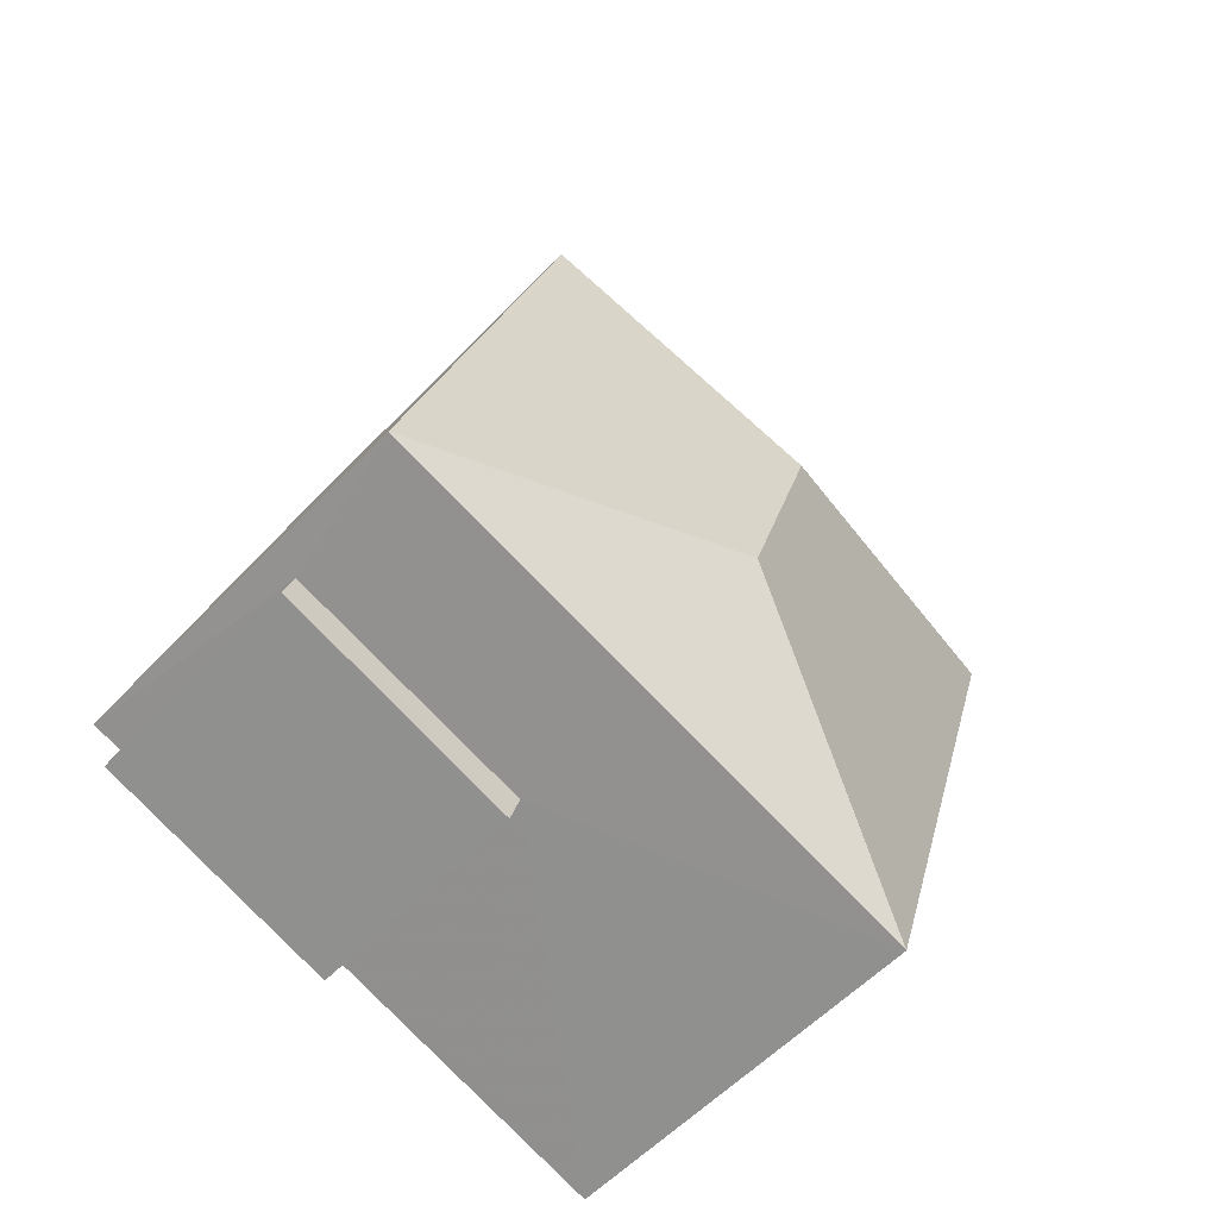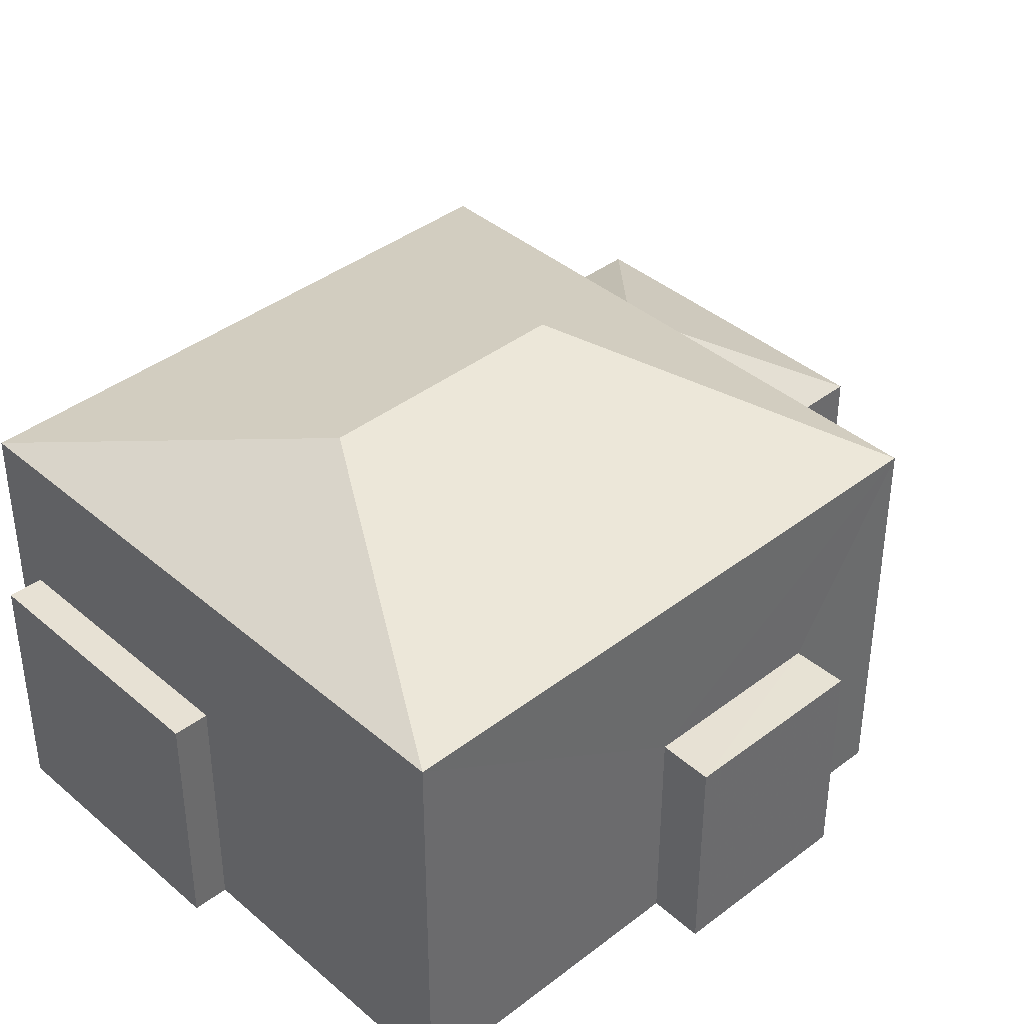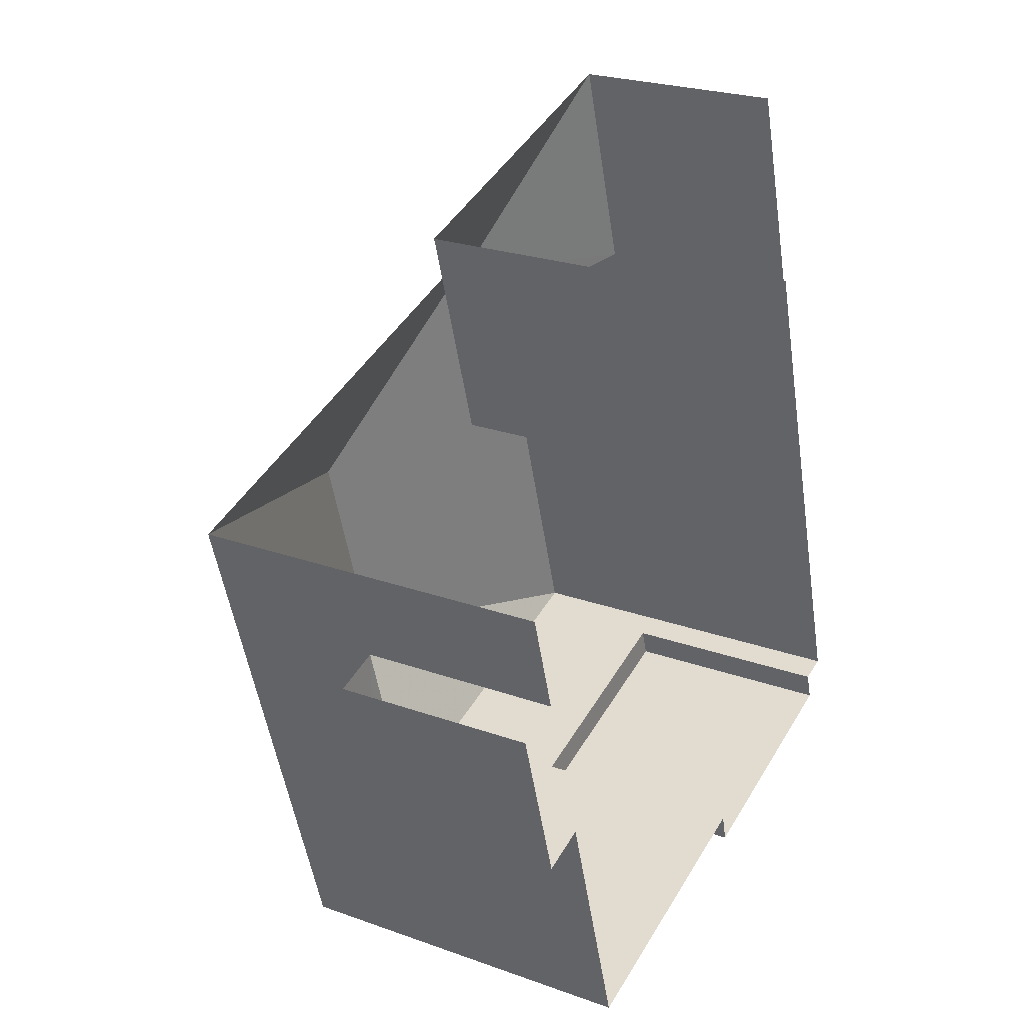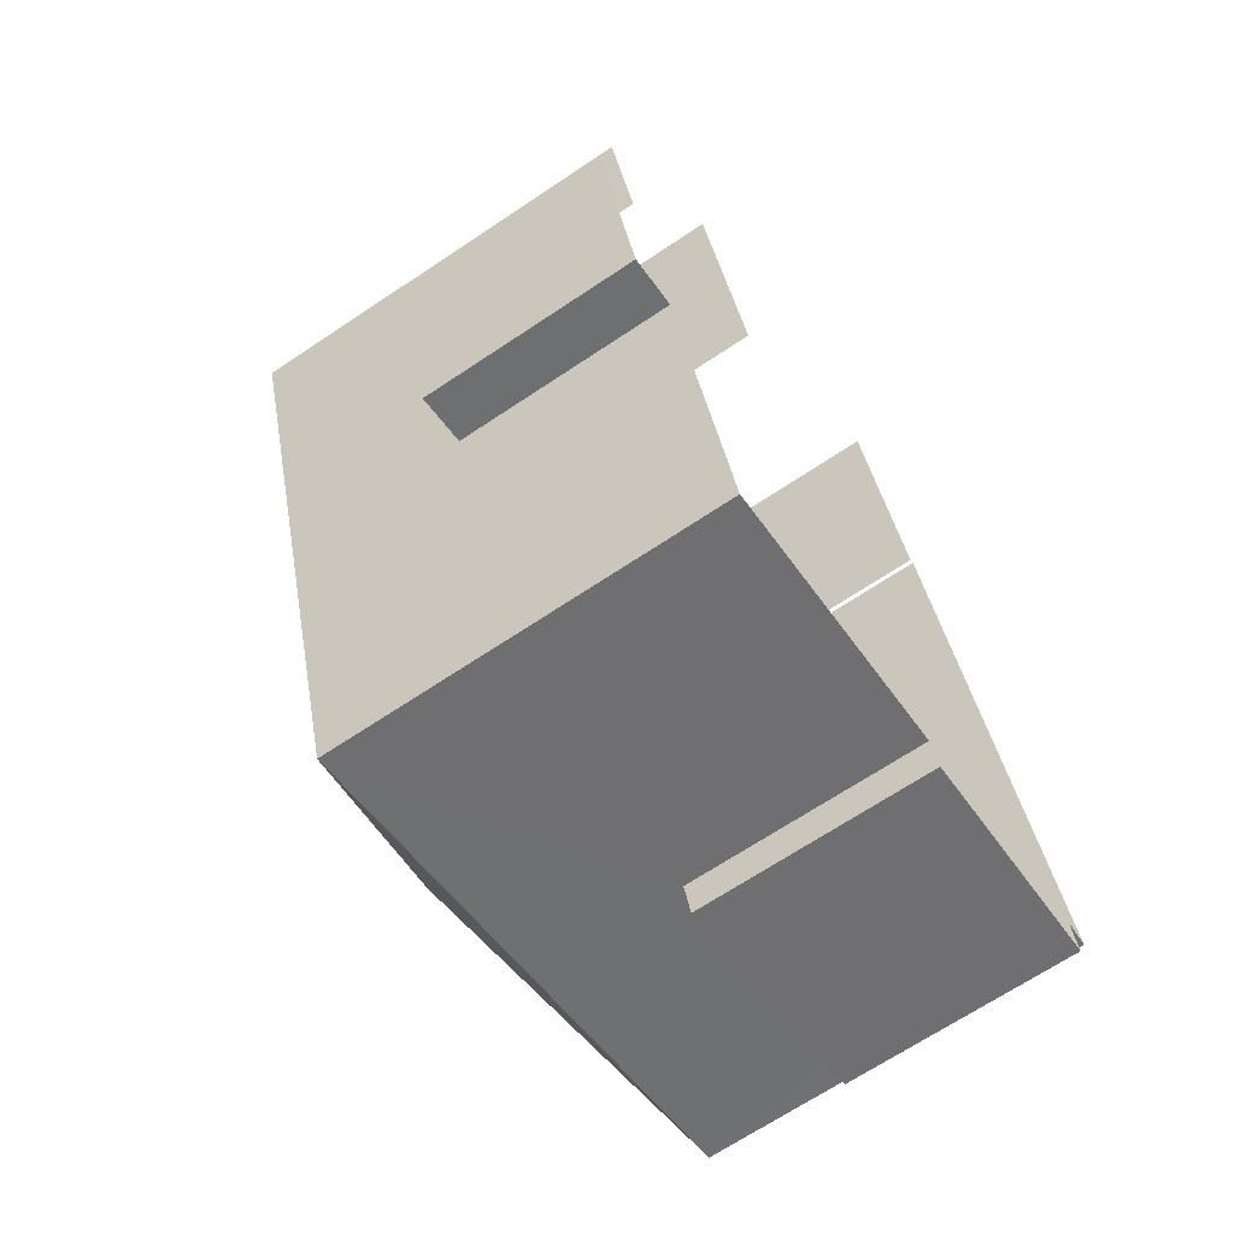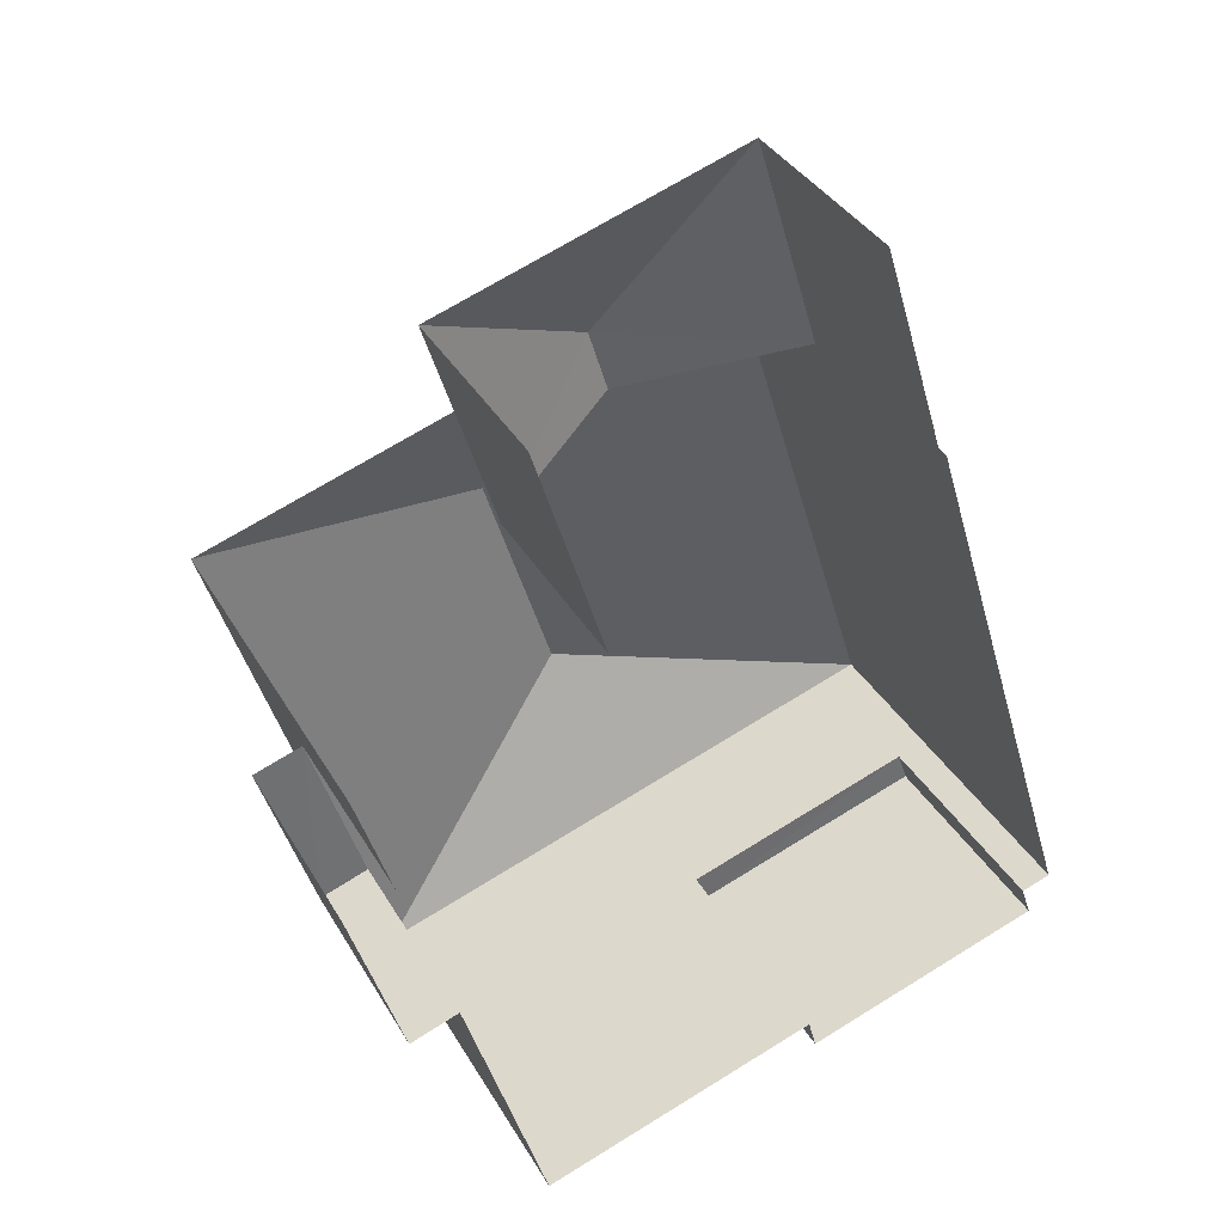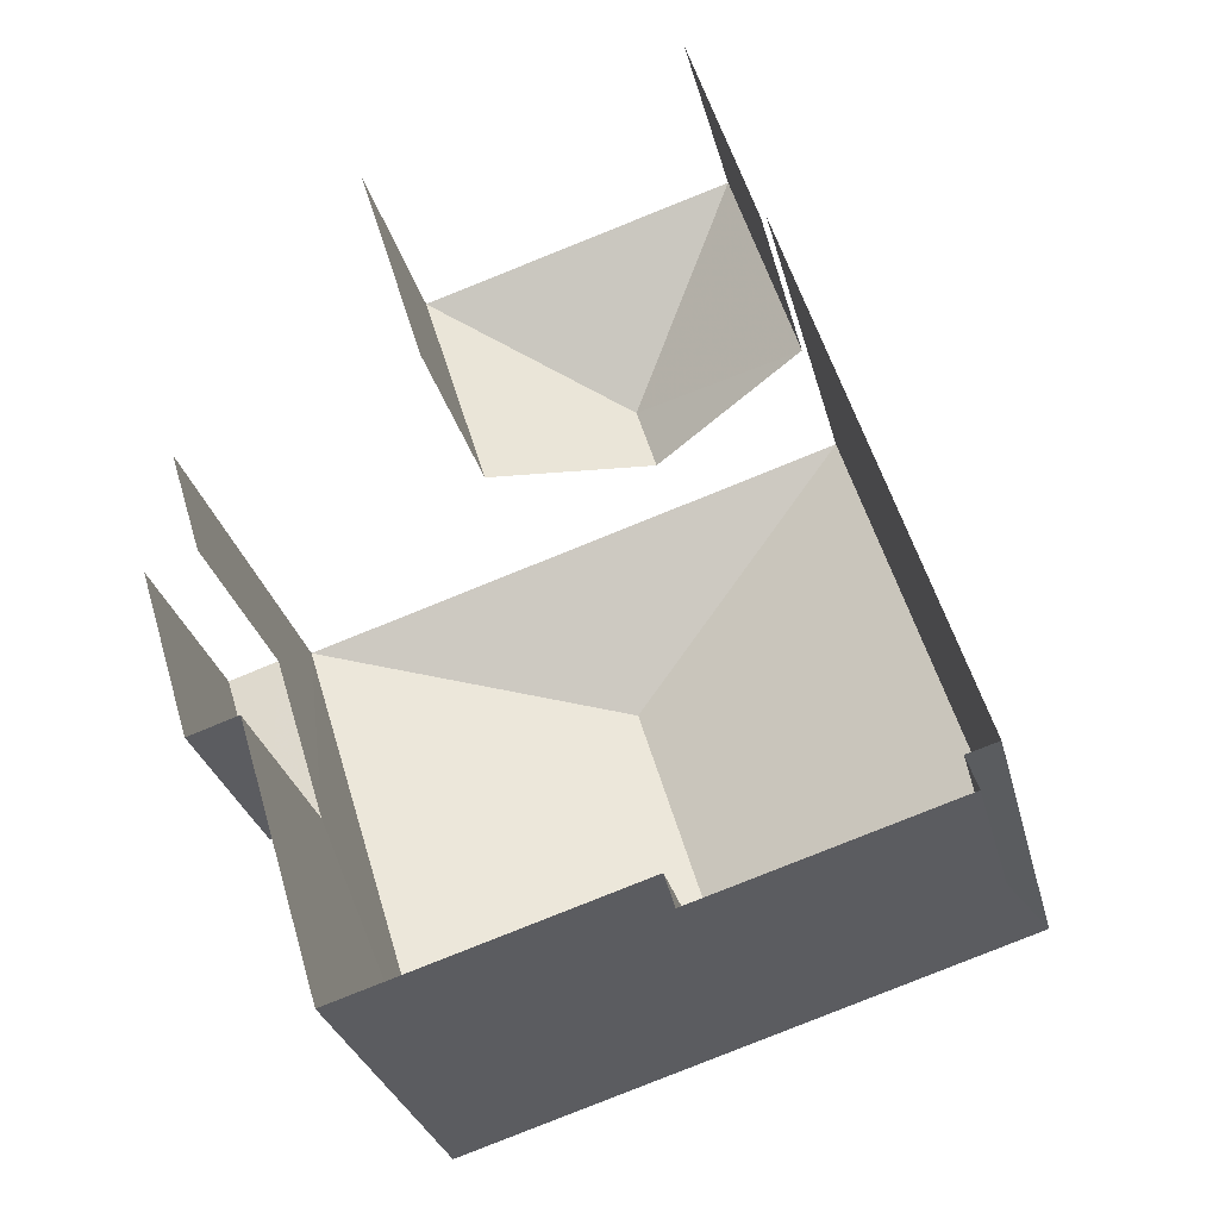
<metadata>
{"format":"obj","ext":"obj","renderer":"f3d","projection":"perspective","resolution":1024,"background":"white","views":[{"elev":-56.6,"azim":-42.8,"up":"+Y"},{"elev":39.8,"azim":29.4,"up":"+Z"},{"elev":24.7,"azim":120.2,"up":"+Y"},{"elev":-68.6,"azim":123.7,"up":"+Y"},{"elev":37.1,"azim":153.0,"up":"+Y"},{"elev":-30.2,"azim":-166.3,"up":"+Y"}]}
</metadata>
<code>
v -2.246e+05 -1.278e+05 15.22
v -2.246e+05 -1.278e+05 15.22
v -2.246e+05 -1.278e+05 15.22
v -2.246e+05 -1.278e+05 15.22
v -2.246e+05 -1.278e+05 15.22
v -2.246e+05 -1.278e+05 15.22
v -2.246e+05 -1.278e+05 15.22
v -2.246e+05 -1.278e+05 15.22
v -2.246e+05 -1.278e+05 15.22
v -2.246e+05 -1.278e+05 15.22
v -2.246e+05 -1.278e+05 15.22
v -2.246e+05 -1.278e+05 15.22
v -2.246e+05 -1.278e+05 15.22
v -2.246e+05 -1.278e+05 15.22
v -2.246e+05 -1.278e+05 15.22
v -2.246e+05 -1.278e+05 15.22
v -2.246e+05 -1.278e+05 22.3
v -2.246e+05 -1.278e+05 21.06
v -2.246e+05 -1.278e+05 21.06
v -2.246e+05 -1.278e+05 18.43
v -2.246e+05 -1.278e+05 19.79
v -2.246e+05 -1.278e+05 18.43
v -2.246e+05 -1.278e+05 19.79
v -2.246e+05 -1.278e+05 18.43
v -2.246e+05 -1.278e+05 18.43
v -2.246e+05 -1.278e+05 18.43
v -2.246e+05 -1.278e+05 18.43
v -2.246e+05 -1.278e+05 21.06
v -2.246e+05 -1.278e+05 22.3
v -2.246e+05 -1.278e+05 21.06
v -2.246e+05 -1.278e+05 18.78
v -2.246e+05 -1.278e+05 18.78
v -2.246e+05 -1.278e+05 18.78
v -2.246e+05 -1.278e+05 18.78
v -2.246e+05 -1.278e+05 18.43
v -2.246e+05 -1.278e+05 18.43
f 1 2 3
f 3 2 4
f 5 6 4
f 7 2 8
f 7 8 9
f 10 11 12
f 5 4 11
f 13 7 14
f 13 15 12
f 15 13 16
f 4 2 11
f 11 2 7
f 12 11 7
f 13 12 7
f 2 1 20
f 1 19 20
f 7 36 14
f 23 19 18
f 20 19 23
f 36 23 18
f 14 36 18
f 22 9 8
f 22 35 9
f 24 26 16
f 13 24 16
f 17 18 19
f 20 21 22
f 20 23 21
f 24 25 26
f 24 27 25
f 19 28 29
f 17 19 29
f 29 18 17
f 29 30 18
f 31 32 33
f 34 31 33
f 21 35 22
f 29 28 30
f 36 35 21
f 23 36 21
f 32 6 5
f 33 32 5
f 4 6 32
f 31 4 32
f 2 22 8
f 2 20 22
f 28 1 3
f 28 19 1
f 11 33 5
f 11 34 33
f 27 15 25
f 27 12 15
f 25 15 16
f 26 25 16
f 27 10 12
f 10 27 30
f 13 14 24
f 18 30 27
f 14 18 24
f 18 27 24
f 36 9 35
f 36 7 9
f 31 3 4
f 3 31 28
f 11 10 34
f 30 28 34
f 10 30 34
f 34 28 31

</code>
